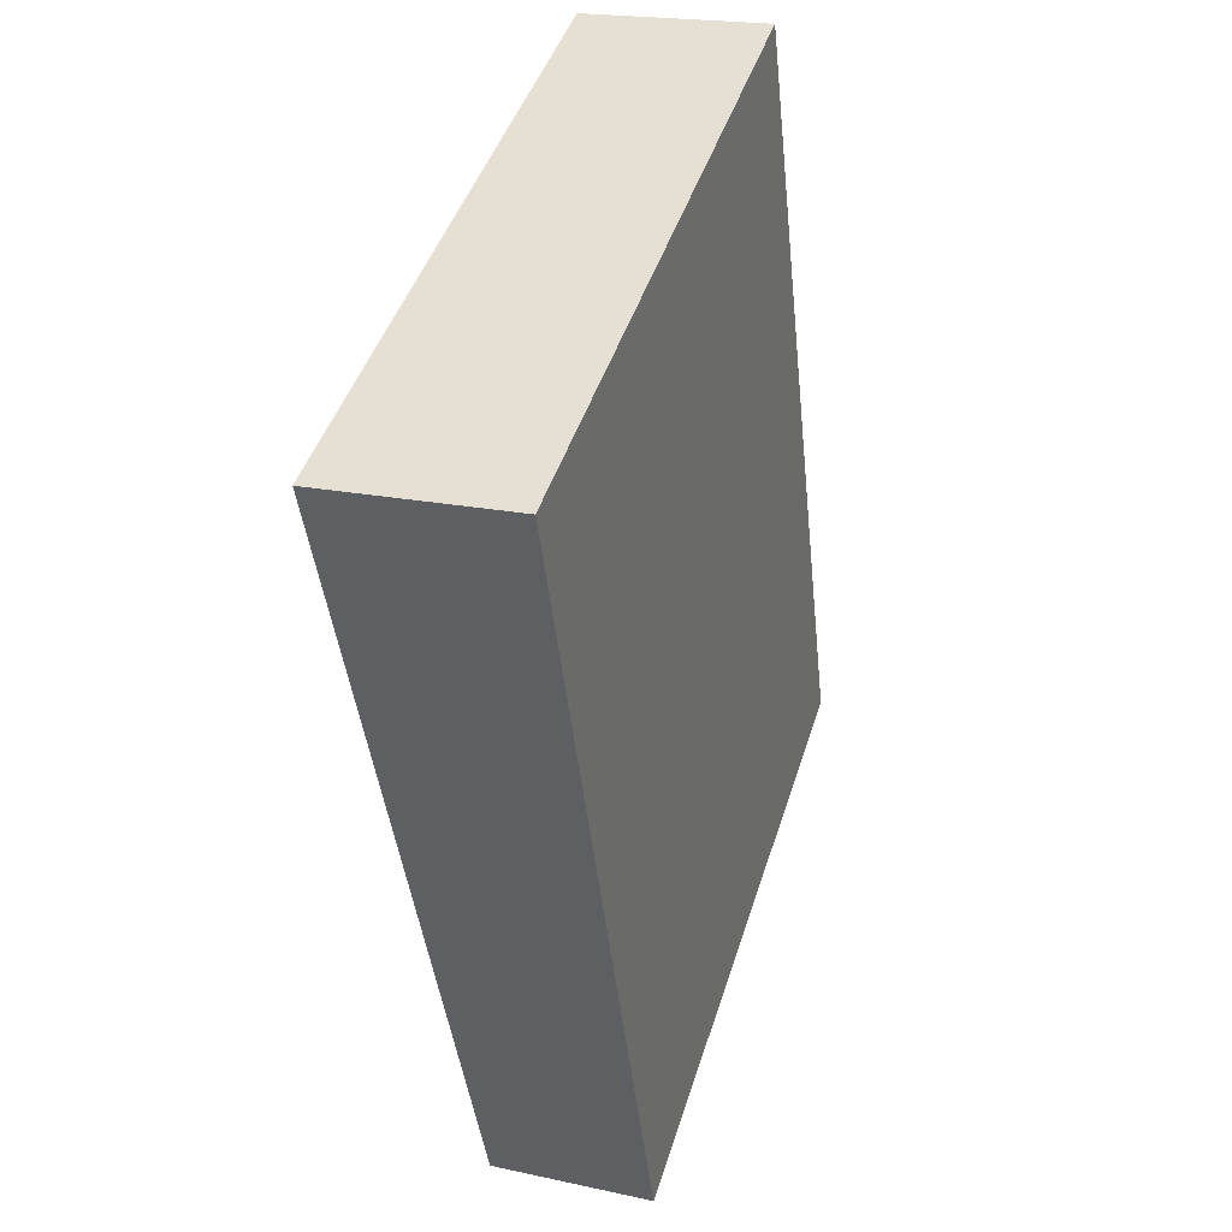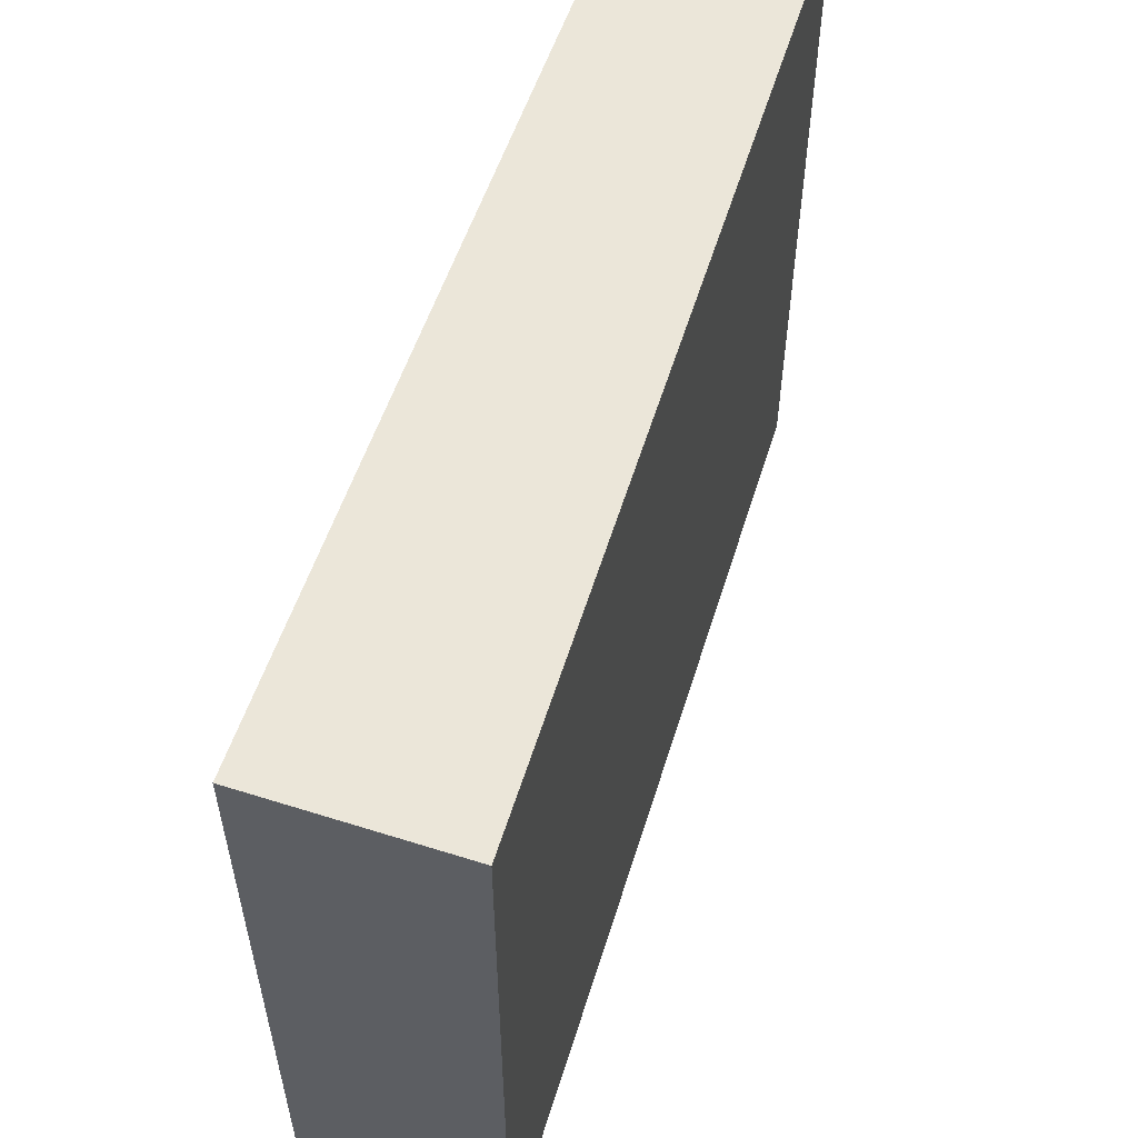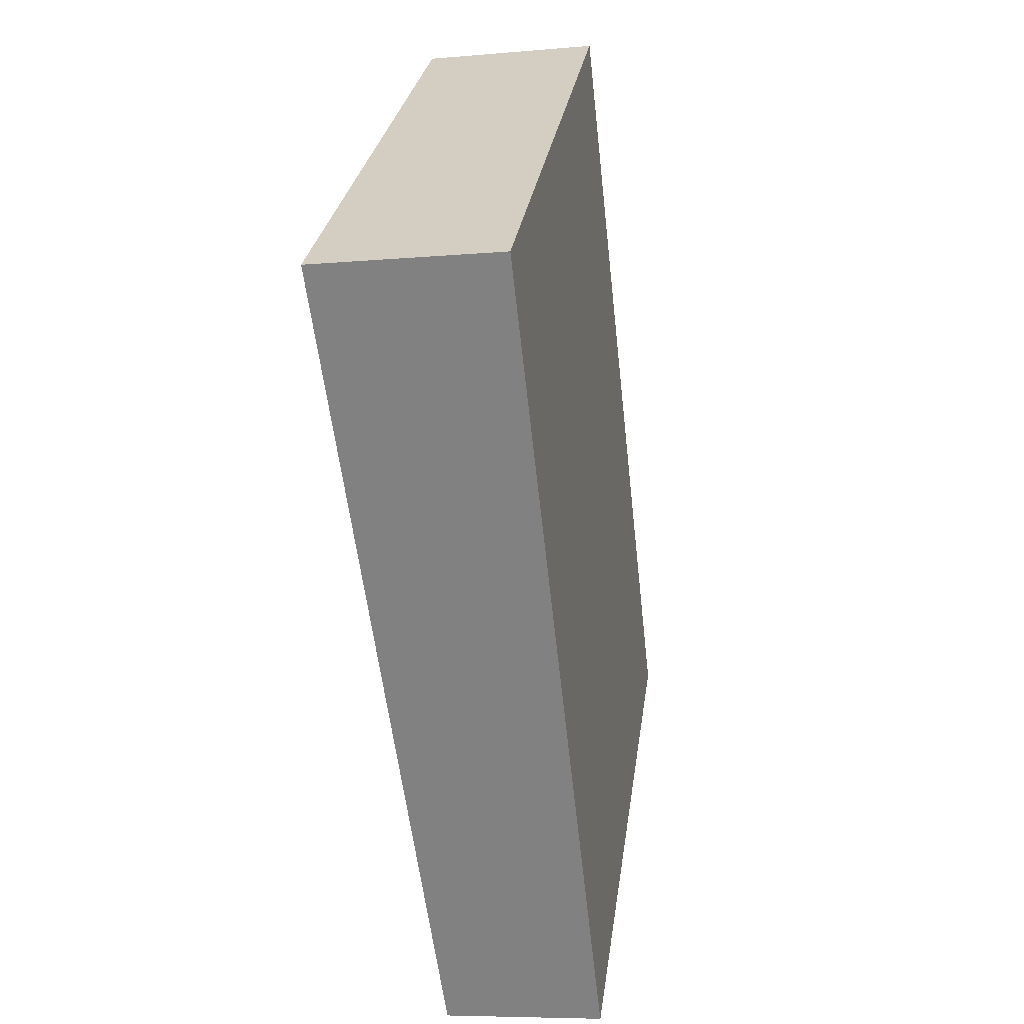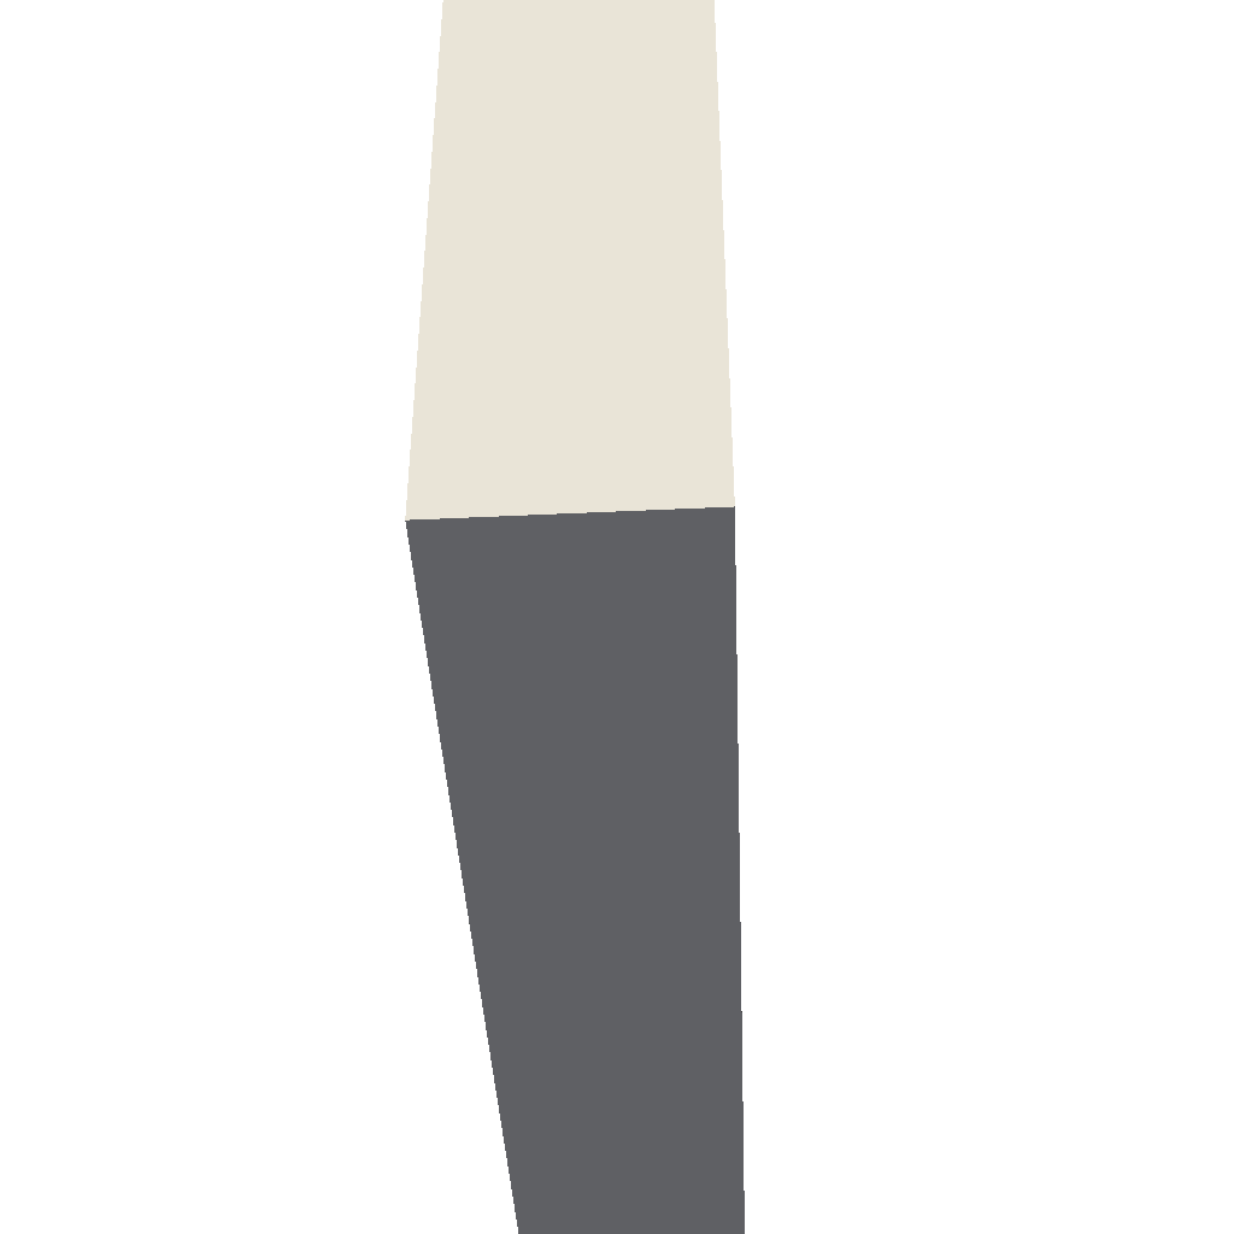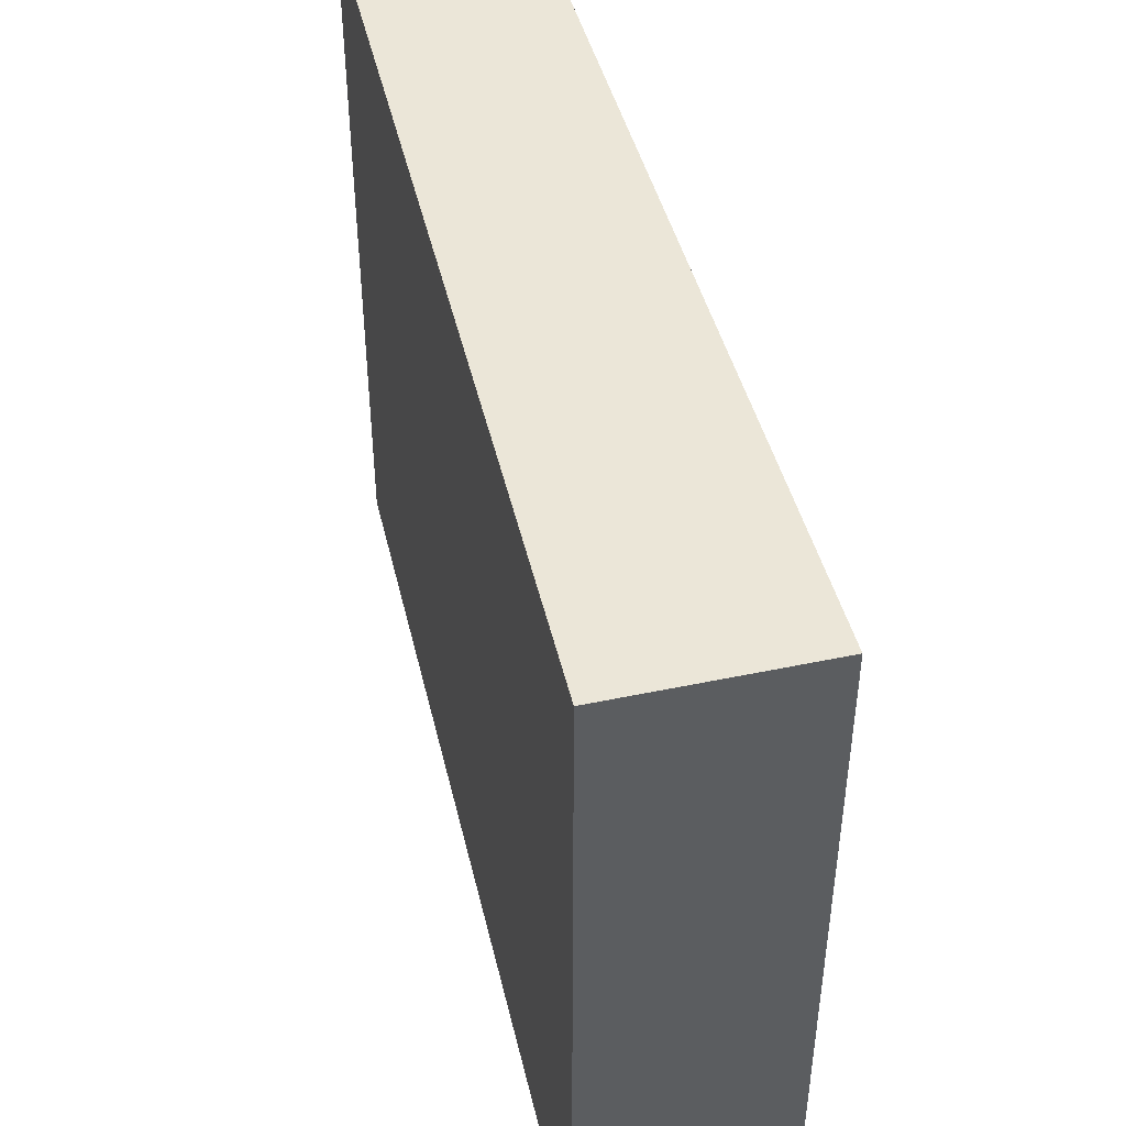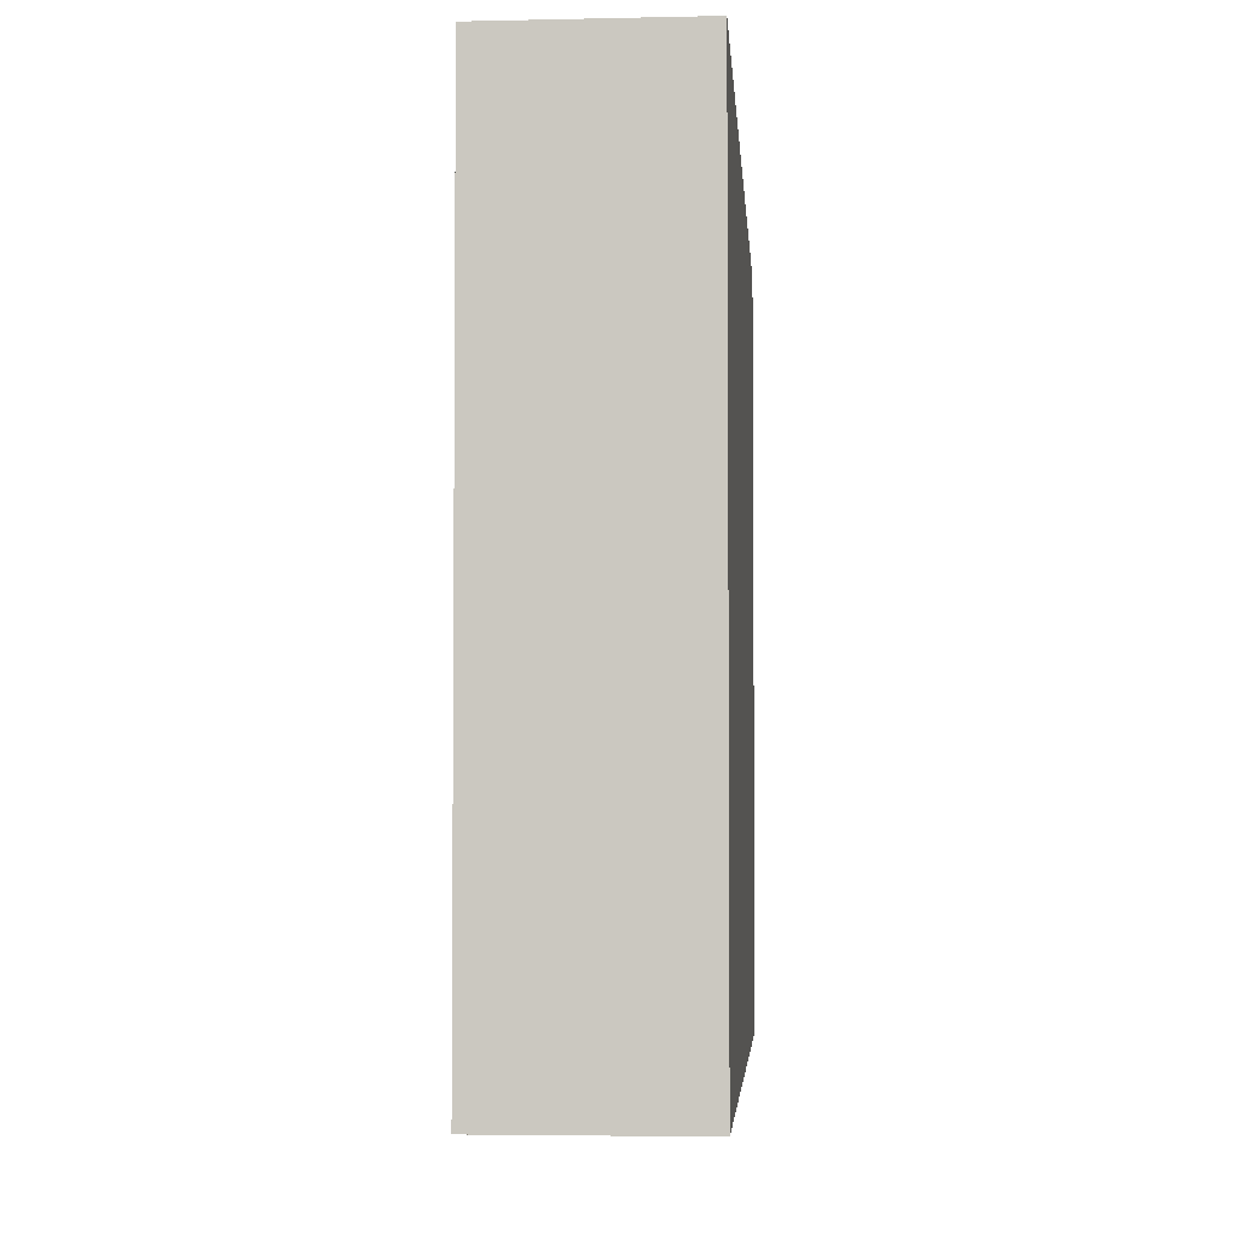
<metadata>
{"format":"obj","ext":"obj","renderer":"f3d","projection":"perspective","resolution":1024,"background":"white","views":[{"elev":45.2,"azim":-162.9,"up":"+Z"},{"elev":57.2,"azim":25.0,"up":"+Y"},{"elev":28.3,"azim":-172.2,"up":"+Z"},{"elev":-44.3,"azim":10.0,"up":"+Y"},{"elev":46.6,"azim":-6.7,"up":"+Y"},{"elev":-3.9,"azim":-170.0,"up":"+Y"}]}
</metadata>
<code>
v  1.42 3.393 4.223
v  0 3.393 2.078e-16
v  0.485 3.393 4.334
v  0.831 3.393 -0.08
v  0 0 0
v  0.485 -2.654e-16 4.334
v  1.42 -2.586e-16 4.223
v  0.831 4.899e-18 -0.08
g defaultobject
f 1 2 3
f 2 1 4
f 5 3 2
f 3 5 6
f 6 1 3
f 1 6 7
f 7 4 1
f 4 7 8
f 8 2 4
f 2 8 5
f 8 6 5
f 6 8 7

</code>
